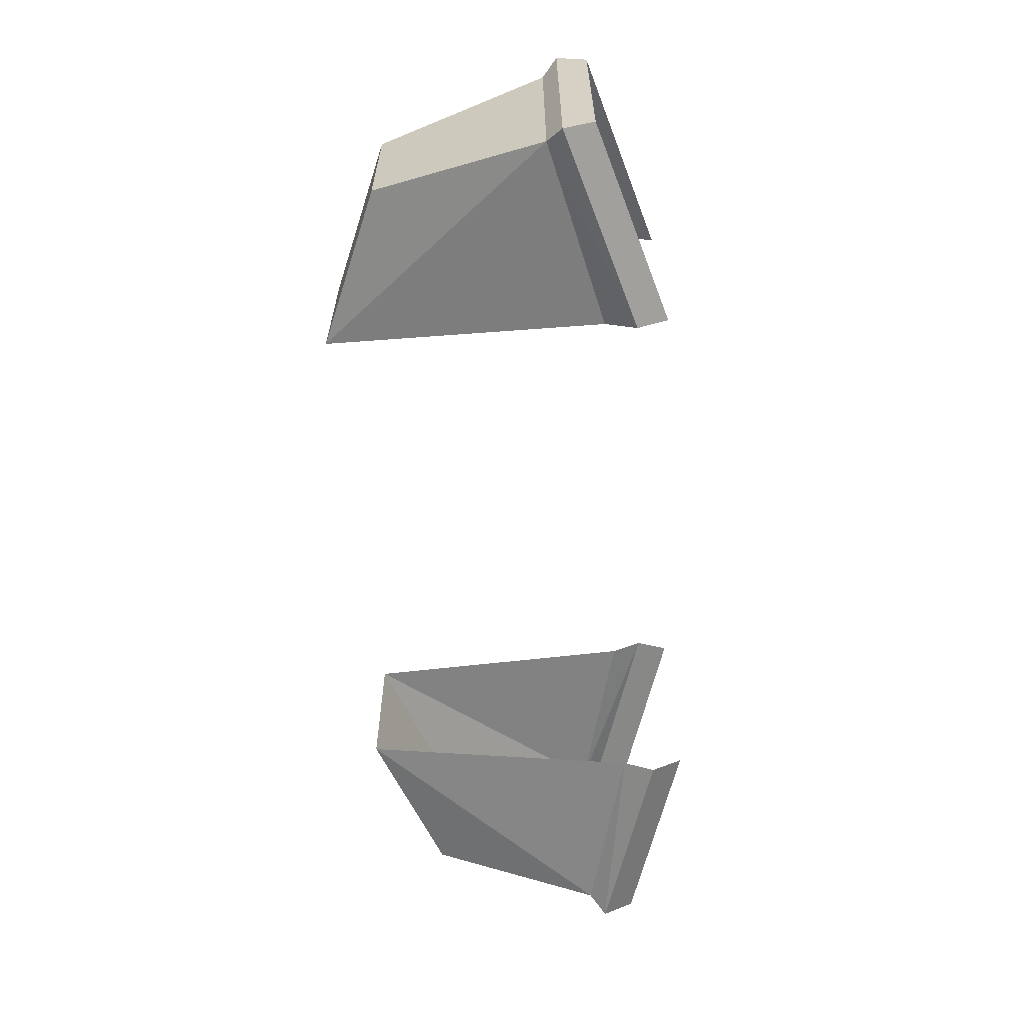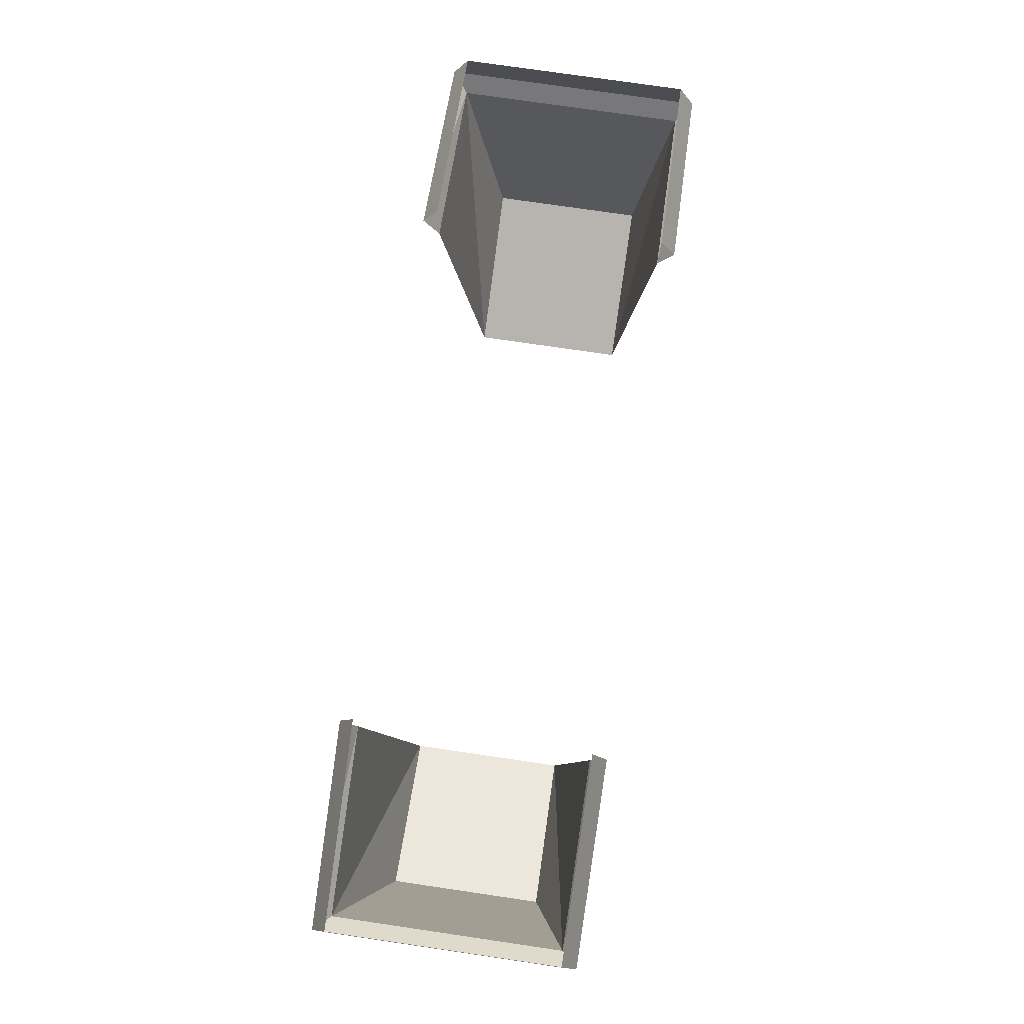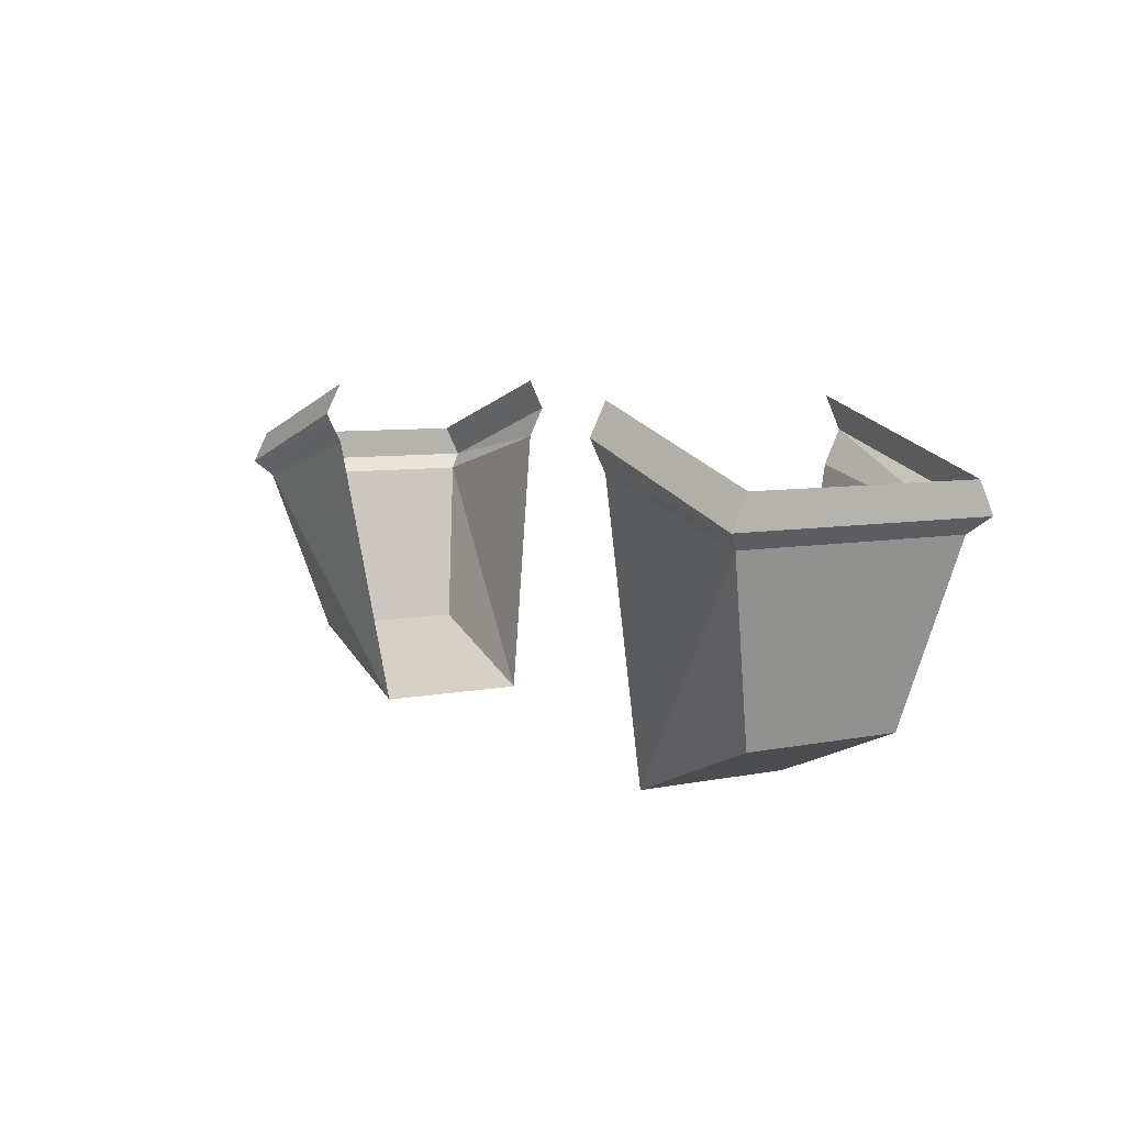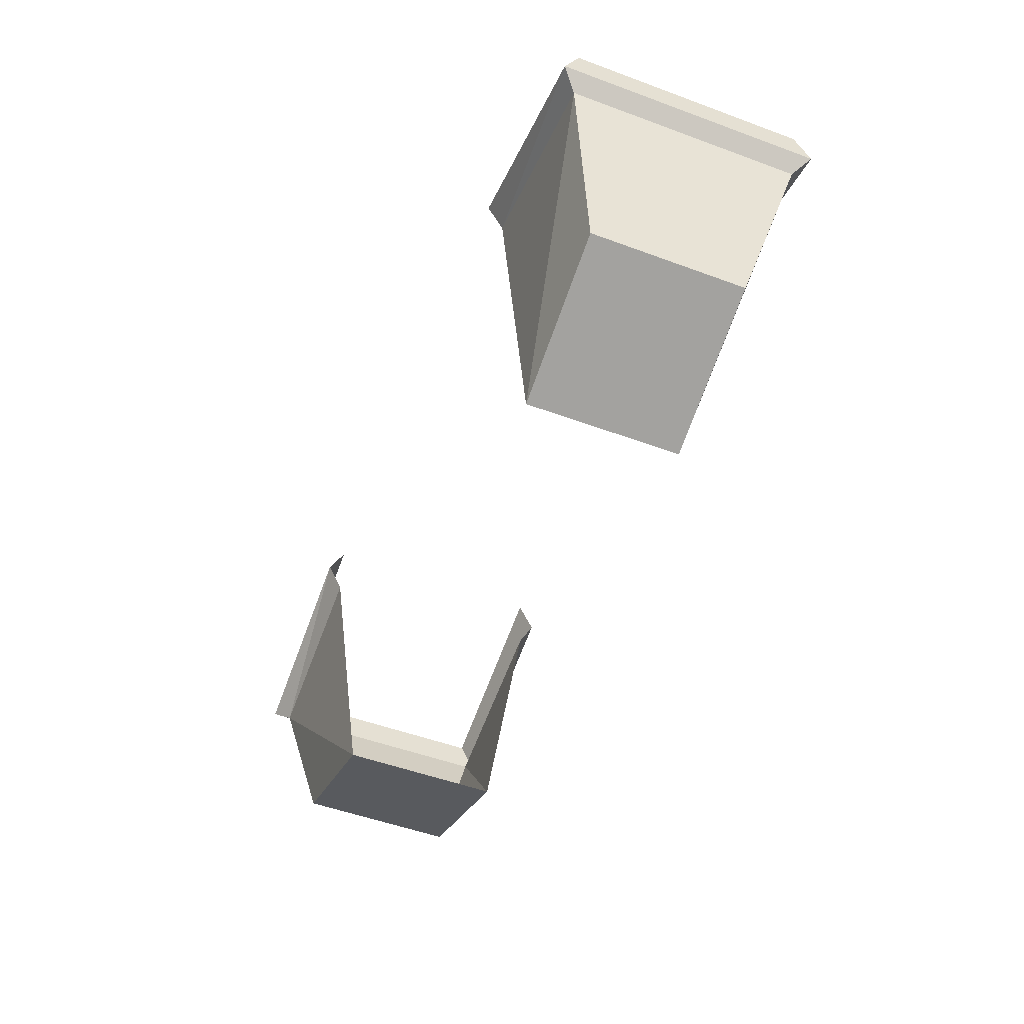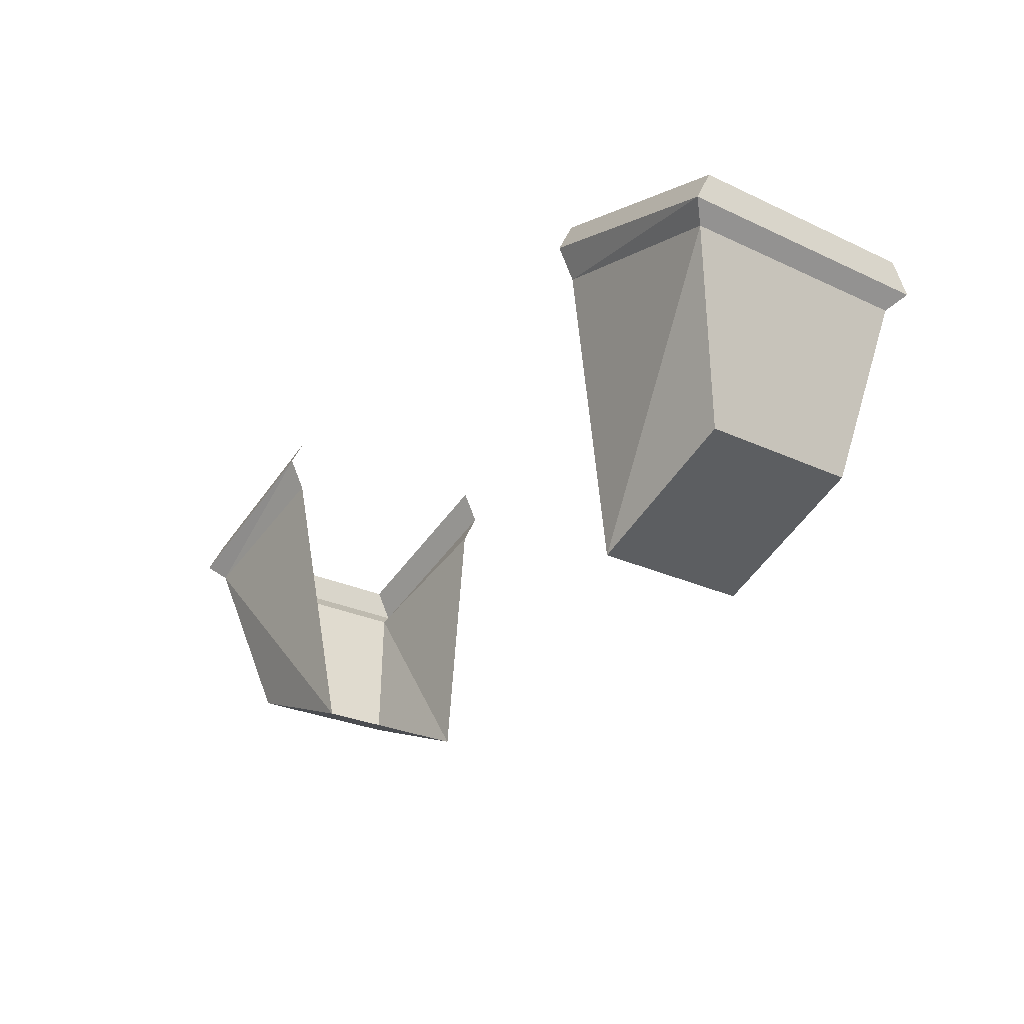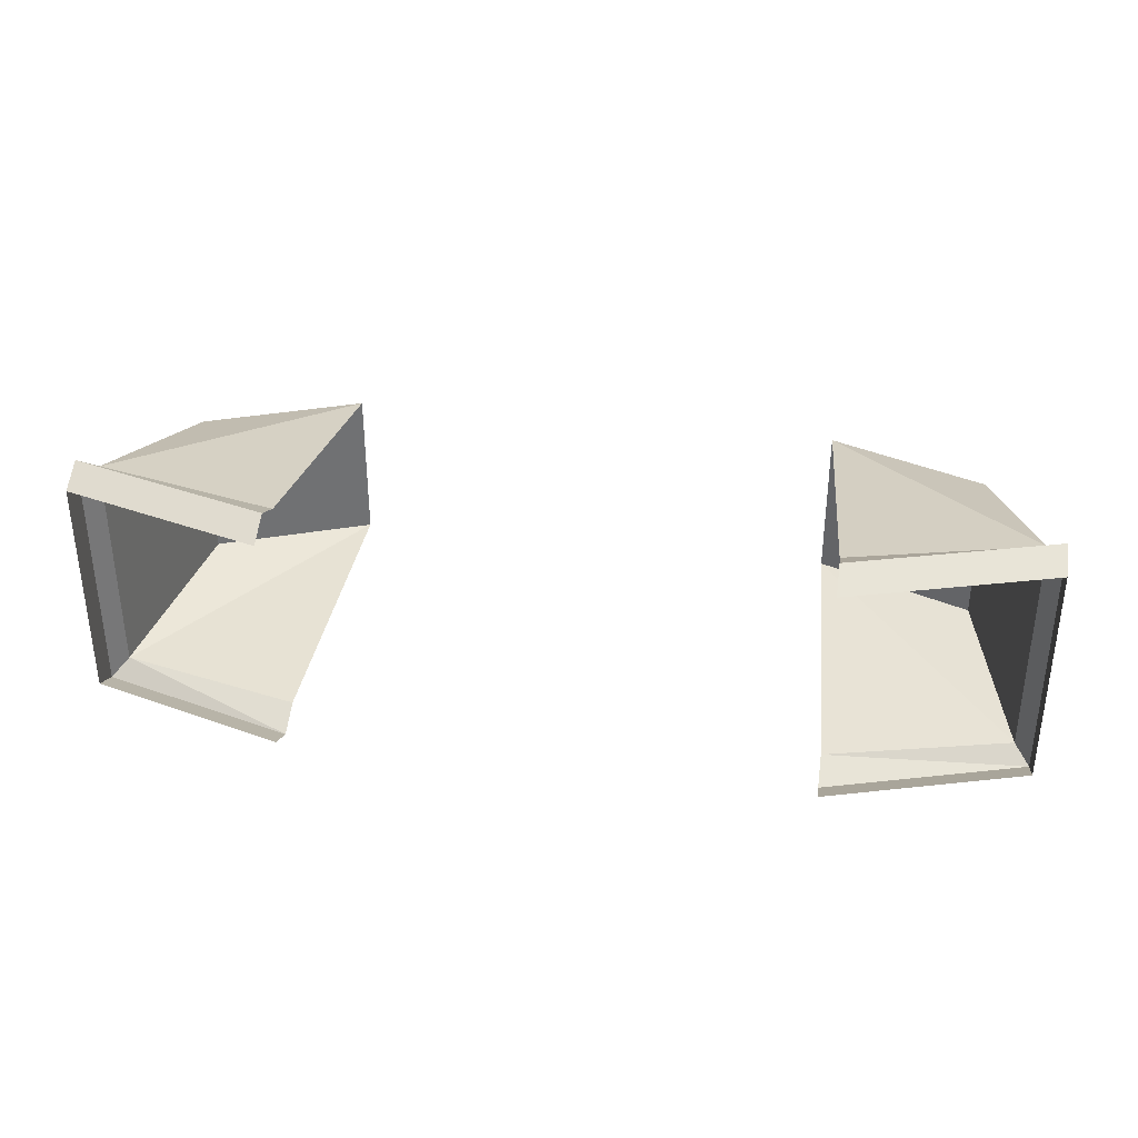
<metadata>
{"format":"obj","ext":"obj","renderer":"f3d","projection":"perspective","resolution":1024,"background":"white","views":[{"elev":-62.0,"azim":93.8,"up":"+Z"},{"elev":77.0,"azim":98.3,"up":"+Y"},{"elev":6.8,"azim":59.0,"up":"+Y"},{"elev":-51.6,"azim":-111.8,"up":"+Y"},{"elev":-27.4,"azim":54.4,"up":"+Y"},{"elev":35.2,"azim":-171.3,"up":"+Z"}]}
</metadata>
<code>
v -0.125 -1.234 -0.04688
v -0.125 -1.234 0.03125
v -0.2031 -1.203 0.03125
v -0.2031 -1.203 -0.04688
v -0.2266 -1.117 -0.0625
v -0.1328 -1.094 -0.0625
v -0.2344 -1.109 -0.07031
v -0.1328 -1.078 -0.07031
v -0.2344 -1.094 -0.0625
v -0.1328 -1.062 -0.0625
v -0.1328 -1.094 0.05469
v -0.2266 -1.117 0.05469
v -0.2344 -1.109 0.0625
v -0.2344 -1.094 0.05469
v -0.1328 -1.078 0.0625
v -0.1328 -1.062 0.05469
v 0.2031 -1.203 0.03125
v 0.125 -1.234 0.03125
v 0.125 -1.234 -0.04688
v 0.2031 -1.203 -0.04688
v 0.2266 -1.117 0.05469
v 0.1328 -1.094 0.05469
v 0.2344 -1.109 0.0625
v 0.1328 -1.078 0.0625
v 0.2344 -1.094 0.05469
v 0.1328 -1.062 0.05469
v 0.2266 -1.117 -0.0625
v 0.1328 -1.094 -0.0625
v 0.1328 -1.078 -0.07031
v 0.2344 -1.109 -0.07031
v 0.2344 -1.094 -0.0625
v 0.1328 -1.062 -0.0625
f 1 2 3
f 1 3 4
f 1 4 5
f 1 5 6
f 2 11 12
f 2 12 3
f 3 12 4
f 4 12 5
f 17 18 19
f 17 19 20
f 17 20 21
f 17 21 18
f 18 21 22
f 27 21 20
f 27 20 19
f 27 19 28
f 6 5 7
f 6 7 8
f 5 12 13
f 5 13 7
f 12 11 15
f 12 15 13
f 22 21 23
f 22 23 24
f 27 28 29
f 27 29 30
f 27 30 21
f 21 30 23
f 8 7 9
f 8 9 10
f 7 13 14
f 7 14 9
f 13 15 16
f 13 16 14
f 24 23 25
f 24 25 26
f 23 30 31
f 23 31 25
f 32 31 30
f 32 30 29

</code>
